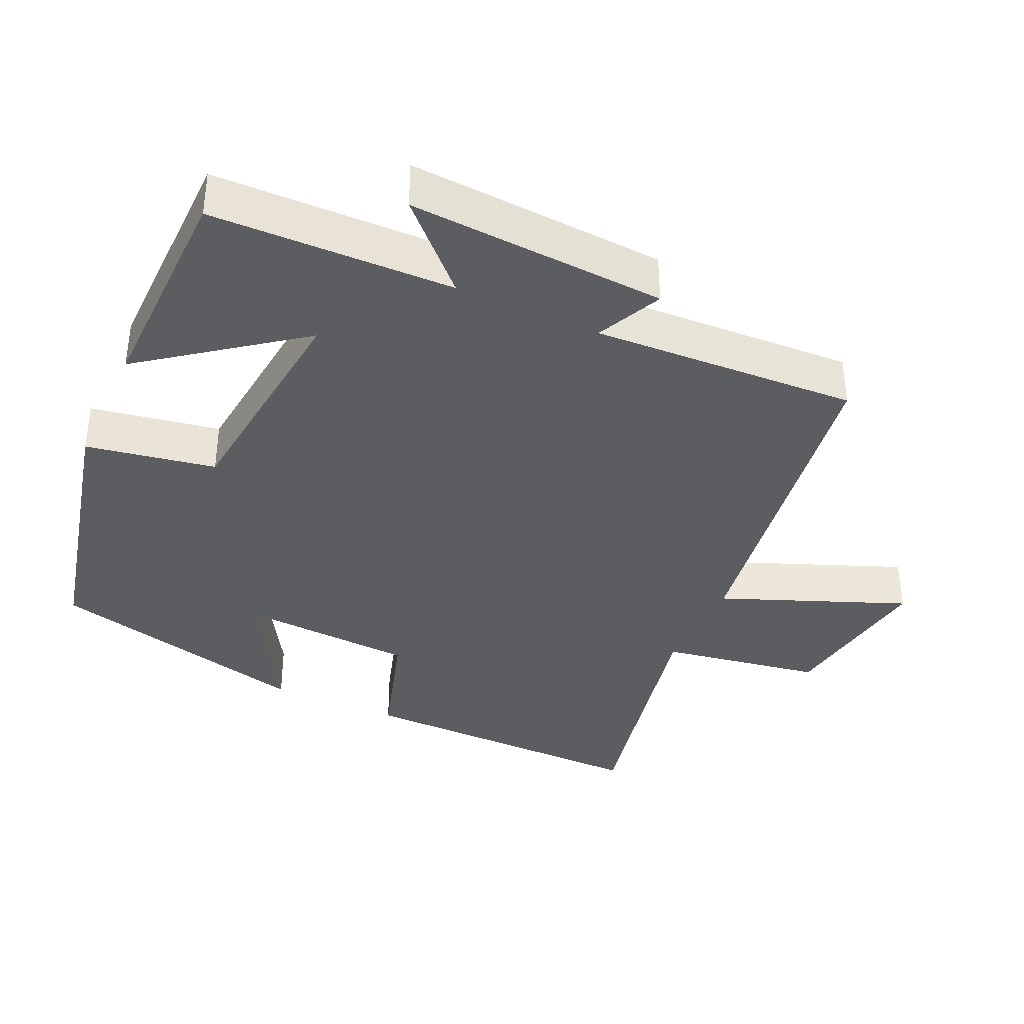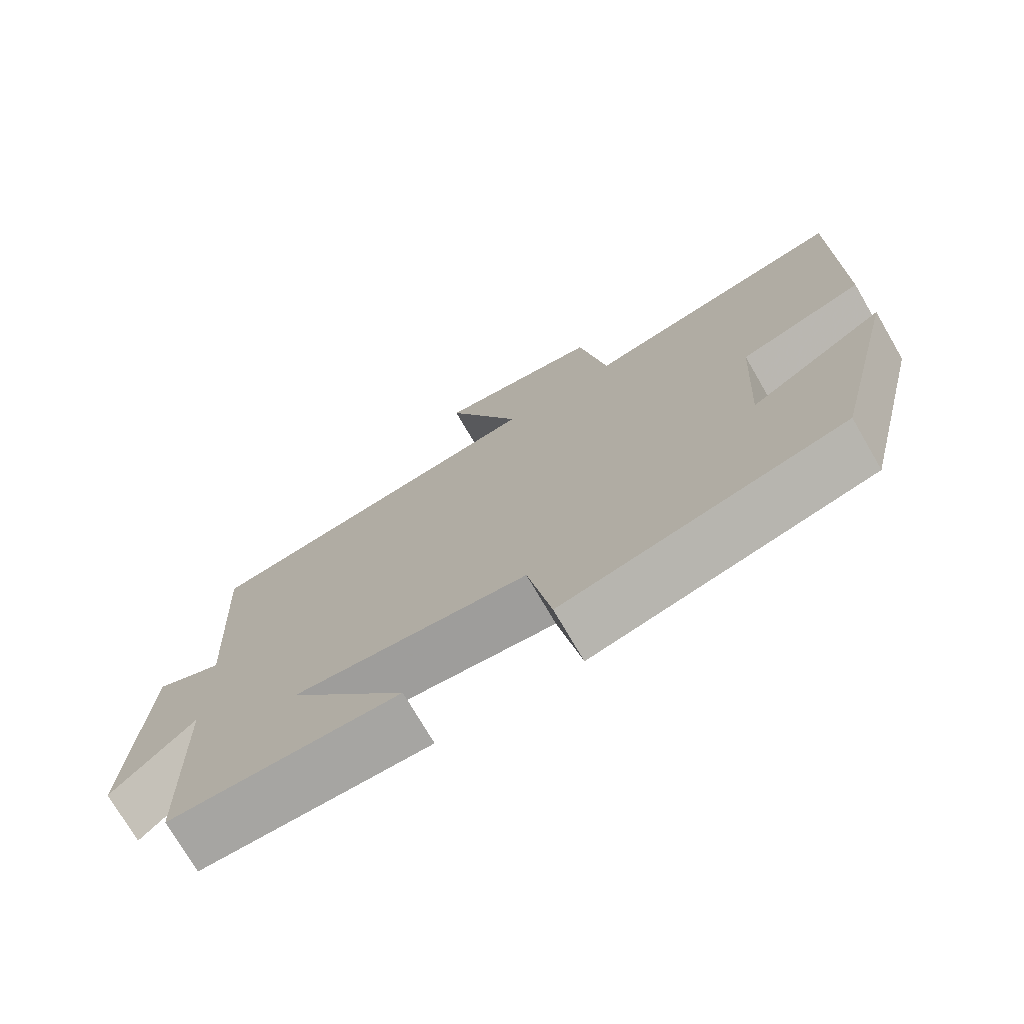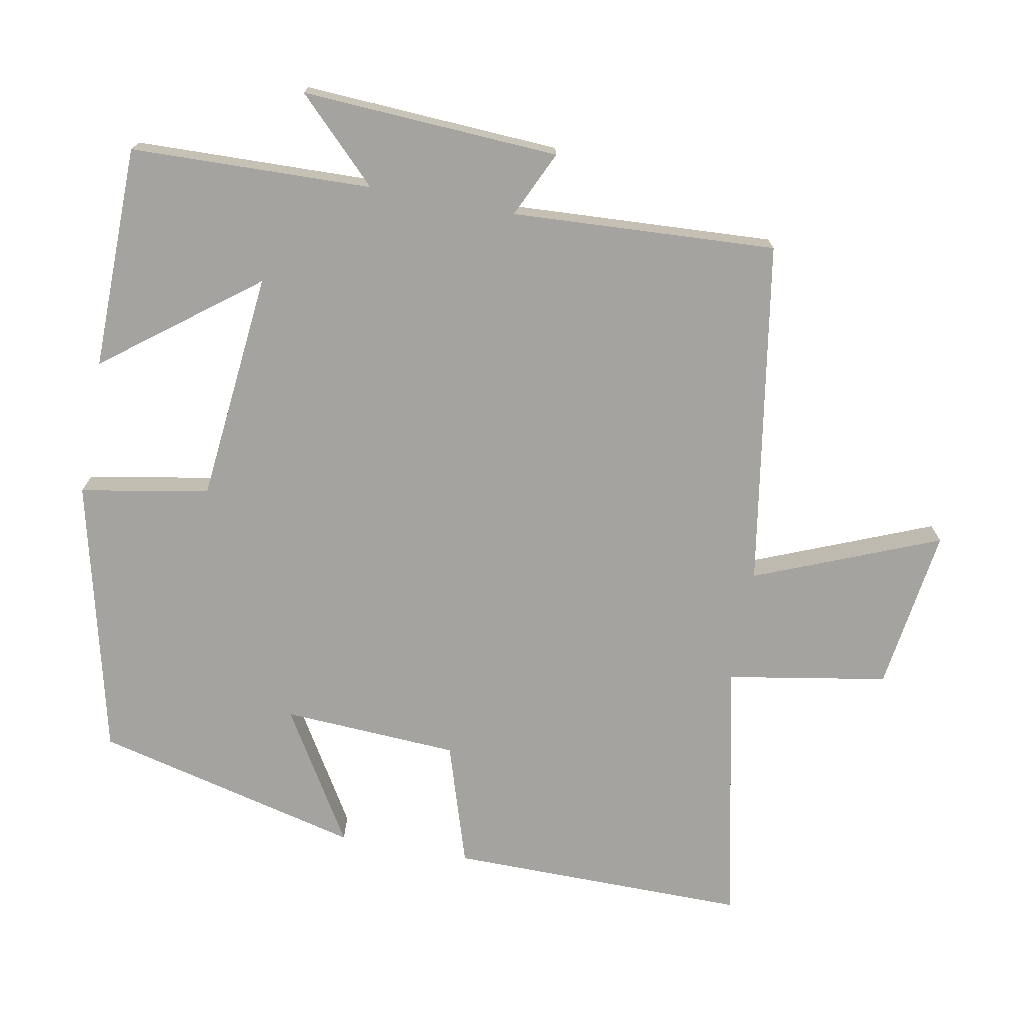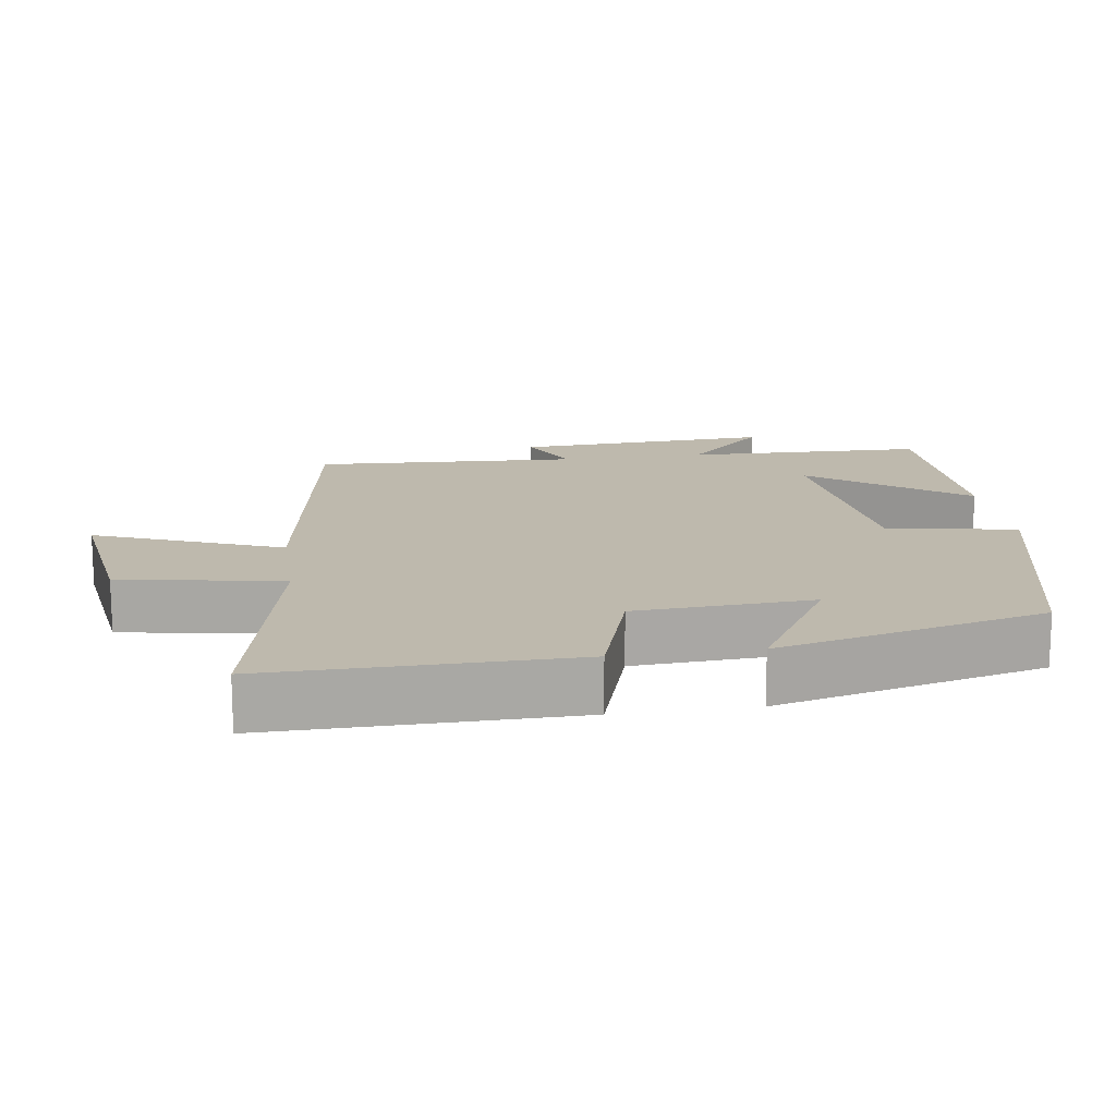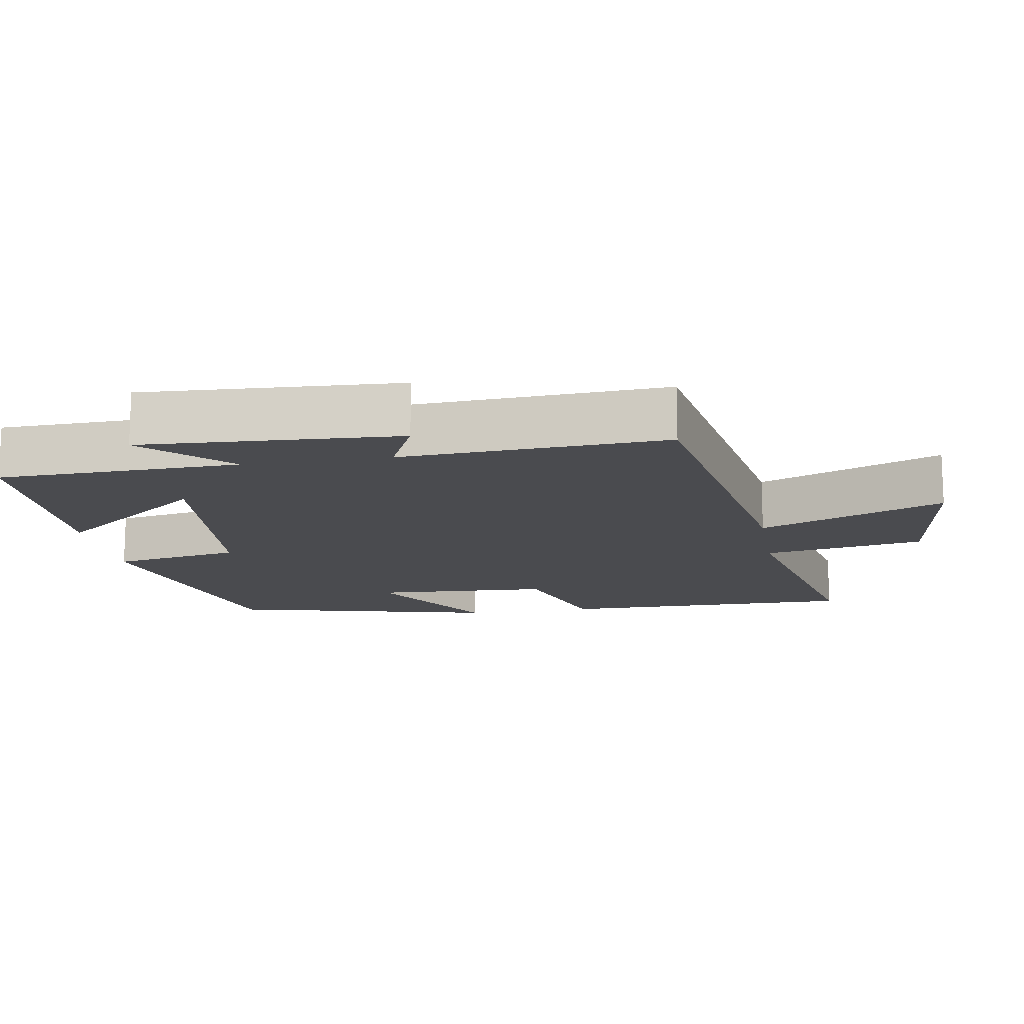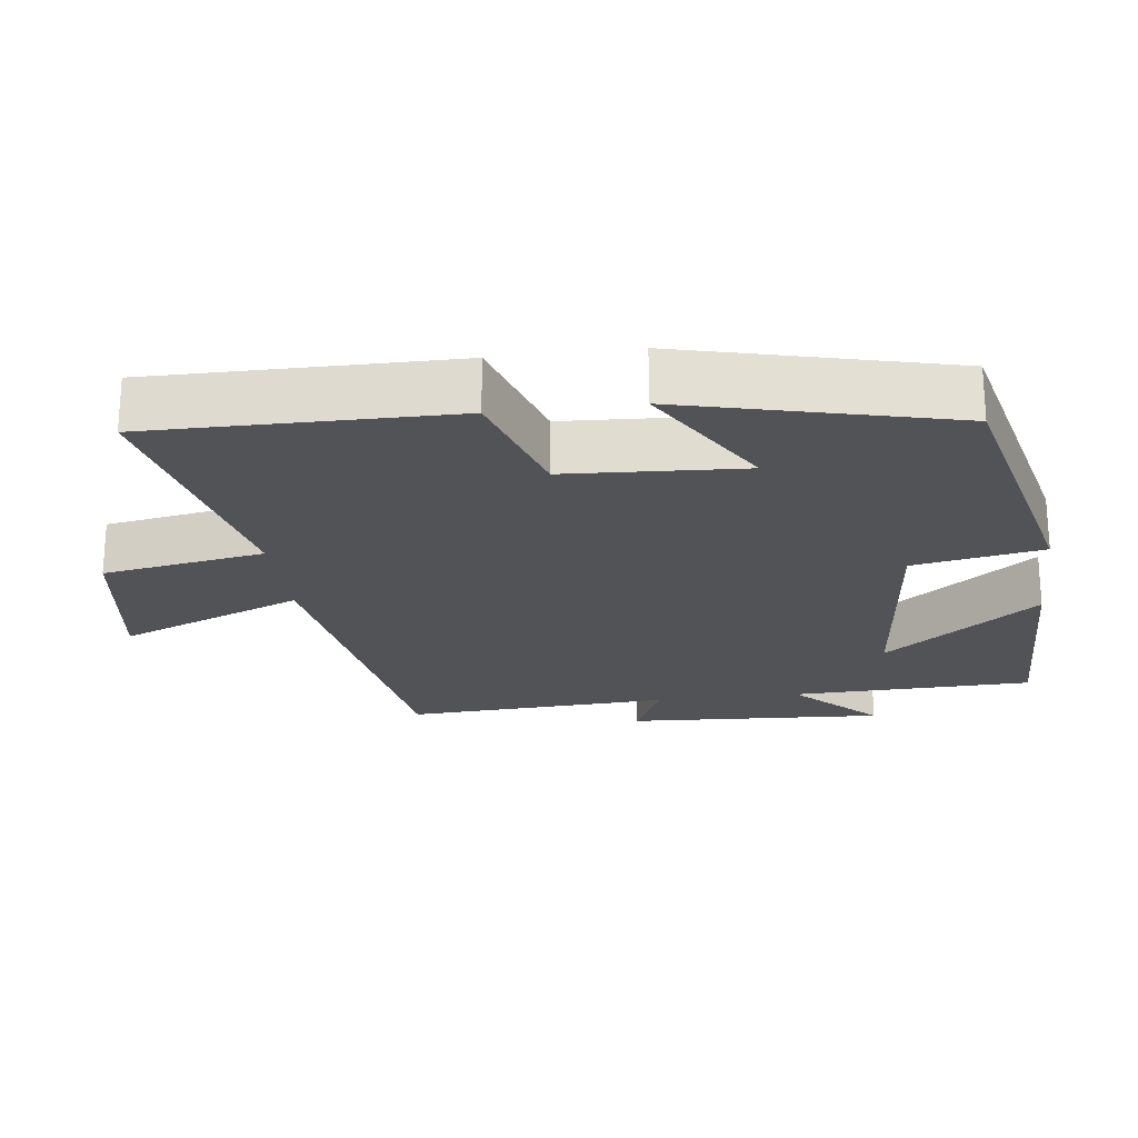
<metadata>
{"format":"obj","ext":"obj","renderer":"f3d","projection":"perspective","resolution":1024,"background":"white","views":[{"elev":-37.2,"azim":-114.9,"up":"+Y"},{"elev":-74.1,"azim":30.2,"up":"+Z"},{"elev":-72.9,"azim":-100.6,"up":"+Y"},{"elev":15.3,"azim":81.5,"up":"+Y"},{"elev":-14.3,"azim":-80.3,"up":"+Y"},{"elev":-22.4,"azim":97.2,"up":"+Y"}]}
</metadata>
<code>
v 0.407 0.07 -0.407
v 0.018 0.07 -0.5
v -0.015 0.07 -0.319
v -0.339 0.07 -0.287
v -0.176 0.07 -0.5
v -0.491 0.07 -0.496
v -0.5 0.07 -0.157
v -0.613 0.07 -0.27
v -0.593 0.07 0.092
v -0.5 0.07 0.049
v -0.52 0.07 0.421
v -0.034 0.07 0.5
v -0.139 0.07 0.759
v 0.091 0.07 0.727
v 0.13 0.07 0.5
v 0.503 0.07 0.581
v 0.5 0.07 0.159
v 0.326 0.07 0.104
v 0.312 0.07 -0.144
v 0.5 0.07 -0.031
v 0.407 0 -0.407
v 0.018 0 -0.5
v -0.015 0 -0.319
v -0.339 0 -0.287
v -0.176 0 -0.5
v -0.491 0 -0.496
v -0.5 0 -0.157
v -0.613 0 -0.27
v -0.593 0 0.092
v -0.5 0 0.049
v -0.52 0 0.421
v -0.034 0 0.5
v -0.139 0 0.759
v 0.091 0 0.727
v 0.13 0 0.5
v 0.503 0 0.581
v 0.5 0 0.159
v 0.326 0 0.104
v 0.312 0 -0.144
v 0.5 0 -0.031
f 19 20 1 2
f 18 19 2 3
f 15 16 17 18
f 15 18 3 4
f 12 13 14 15
f 12 15 4
f 11 12 4
f 10 11 4
f 7 8 9 10
f 7 10 4
f 4 5 6 7
f 22 21 40 39
f 23 22 39 38
f 38 37 36 35
f 24 23 38 35
f 35 34 33 32
f 24 35 32
f 24 32 31
f 24 31 30
f 30 29 28 27
f 24 30 27
f 27 26 25 24
f 1 21 22 2
f 2 22 23 3
f 3 23 24 4
f 4 24 25 5
f 5 25 26 6
f 6 26 27 7
f 7 27 28 8
f 8 28 29 9
f 9 29 30 10
f 10 30 31 11
f 11 31 32 12
f 12 32 33 13
f 13 33 34 14
f 14 34 35 15
f 15 35 36 16
f 16 36 37 17
f 17 37 38 18
f 18 38 39 19
f 19 39 40 20
f 20 40 21 1

</code>
